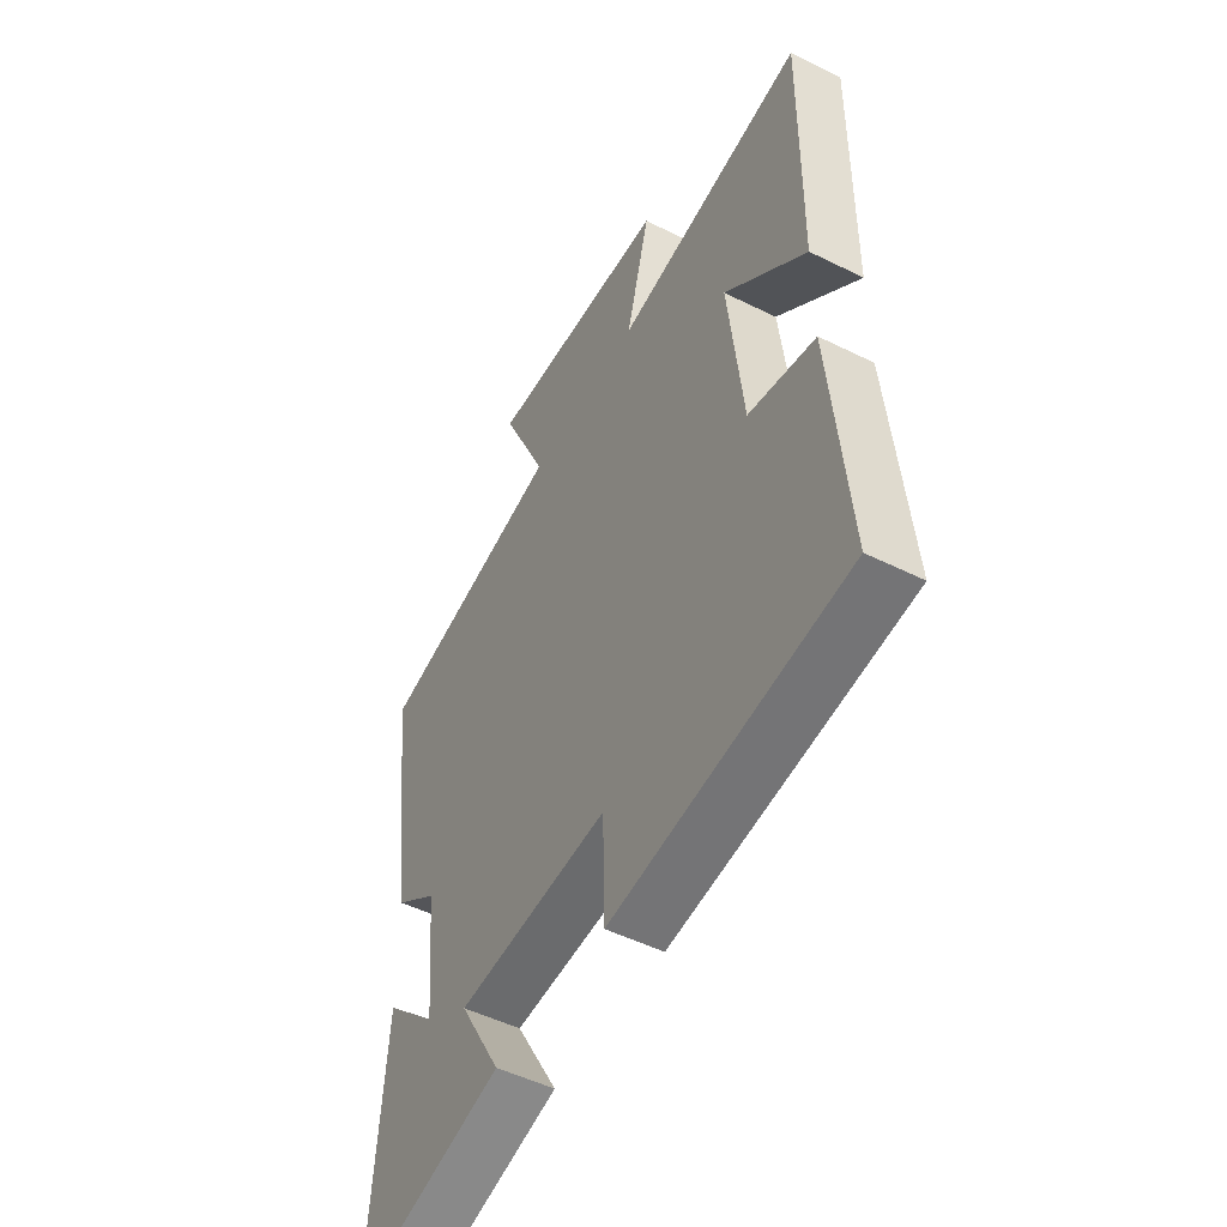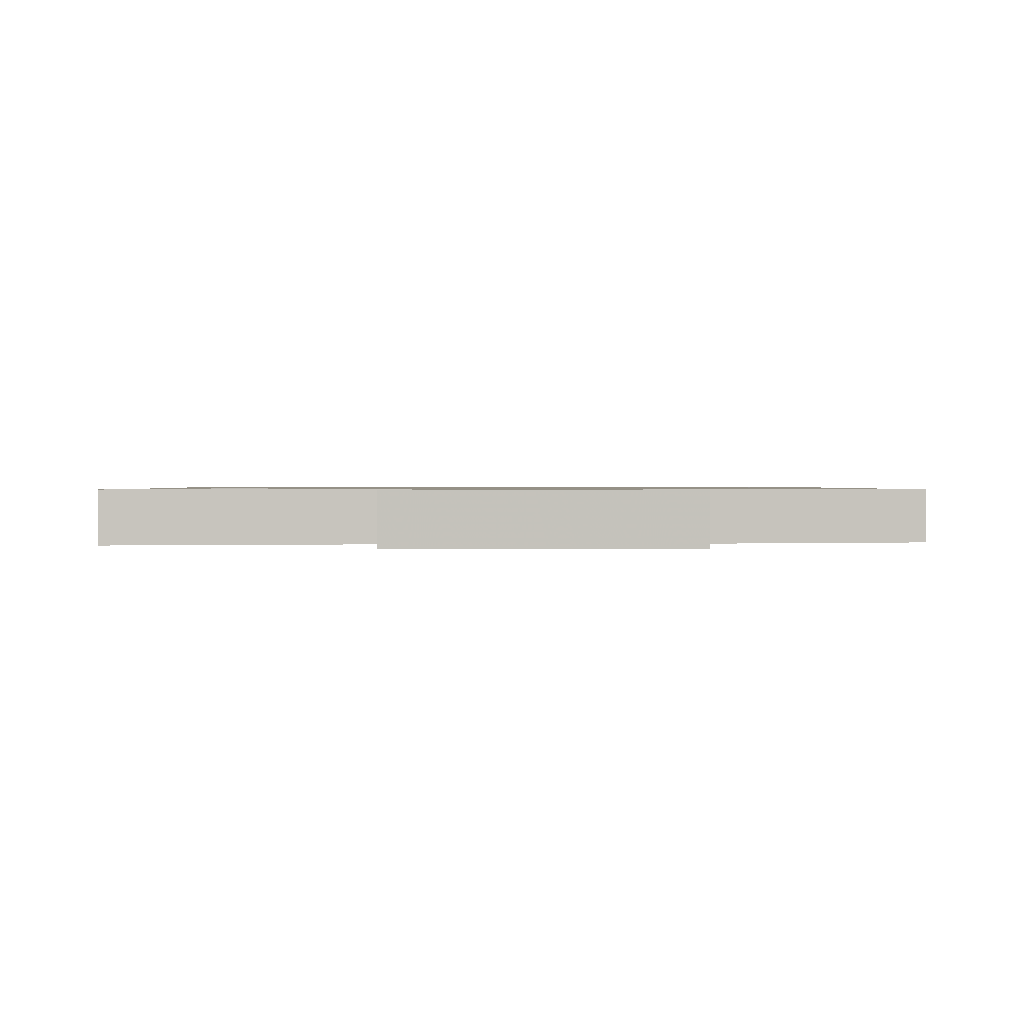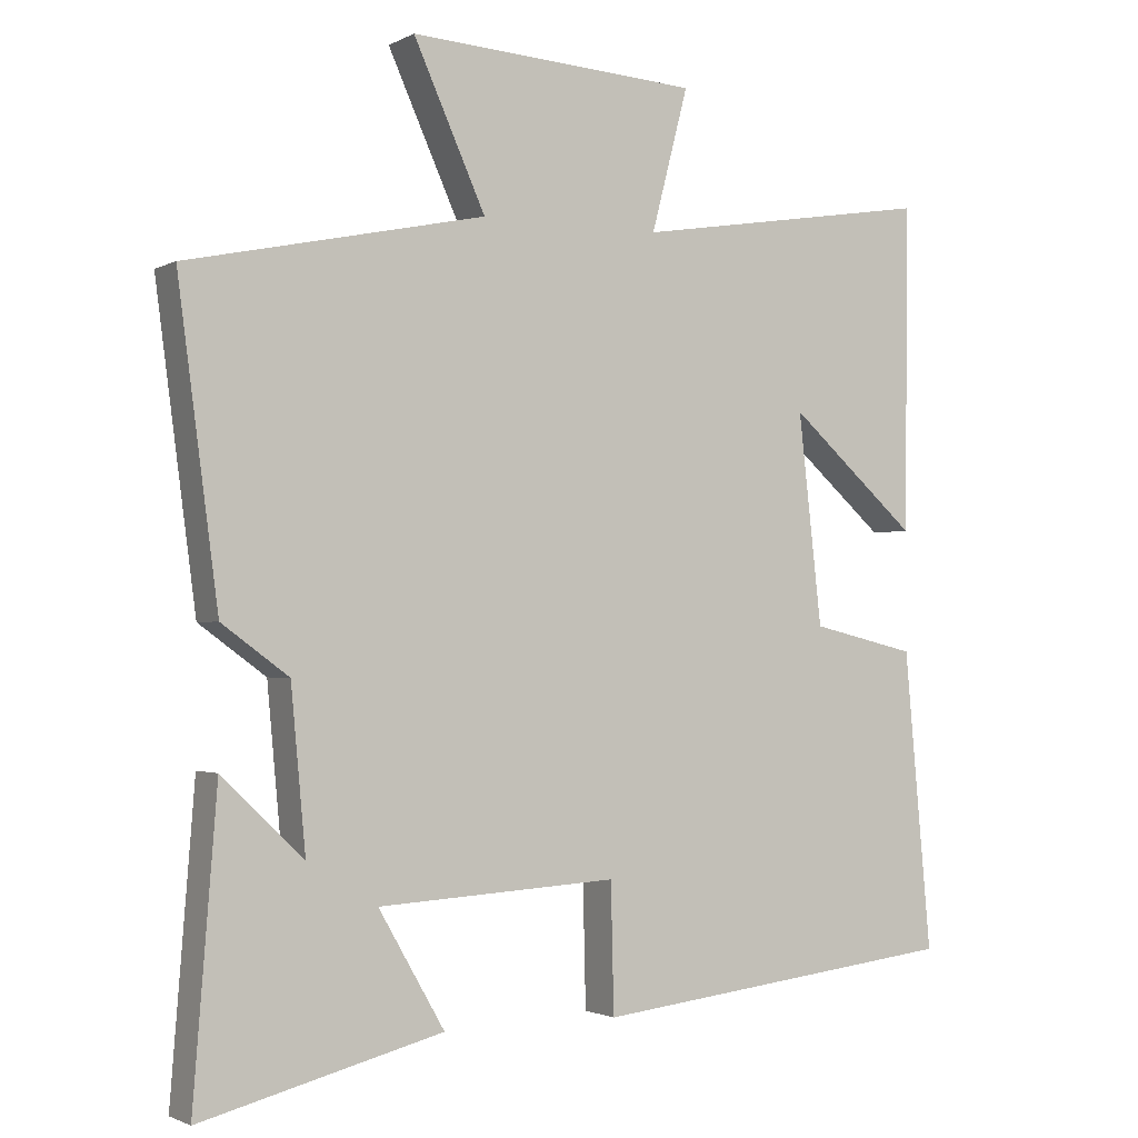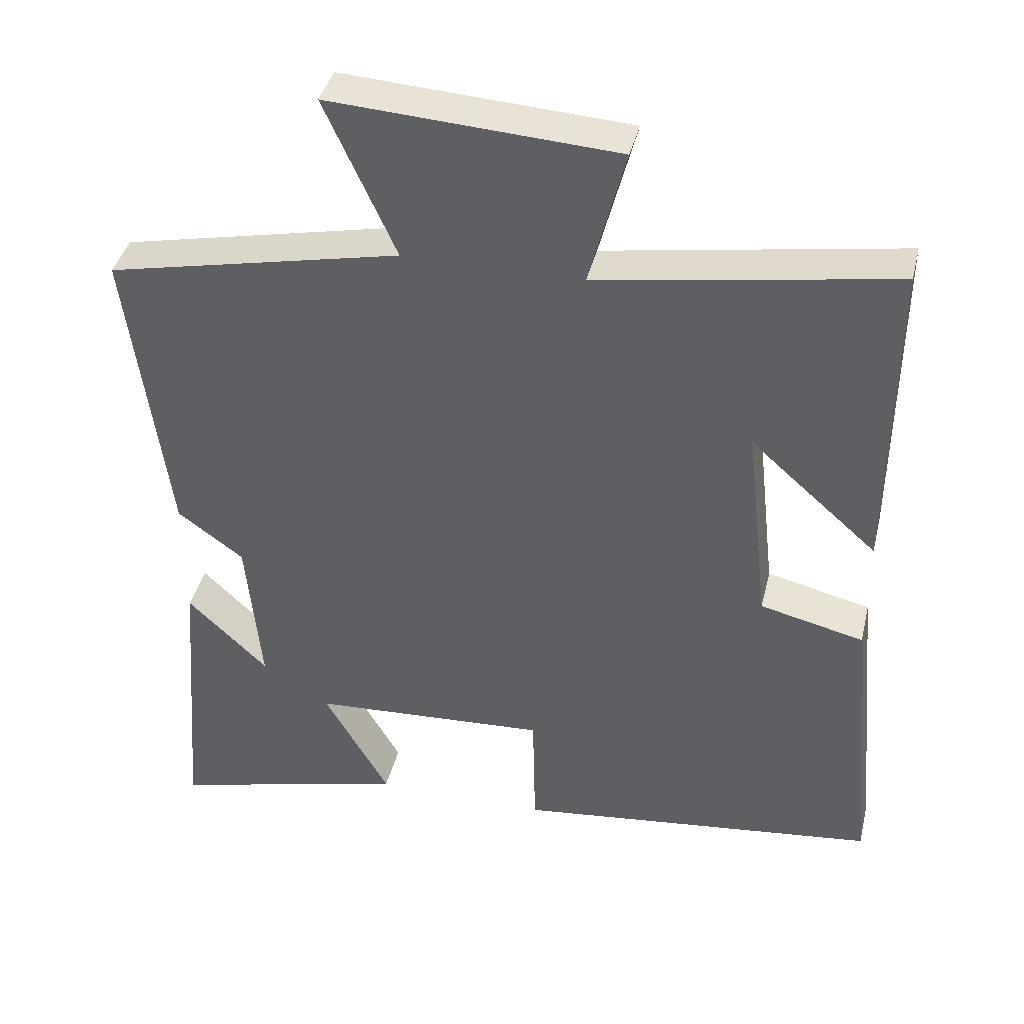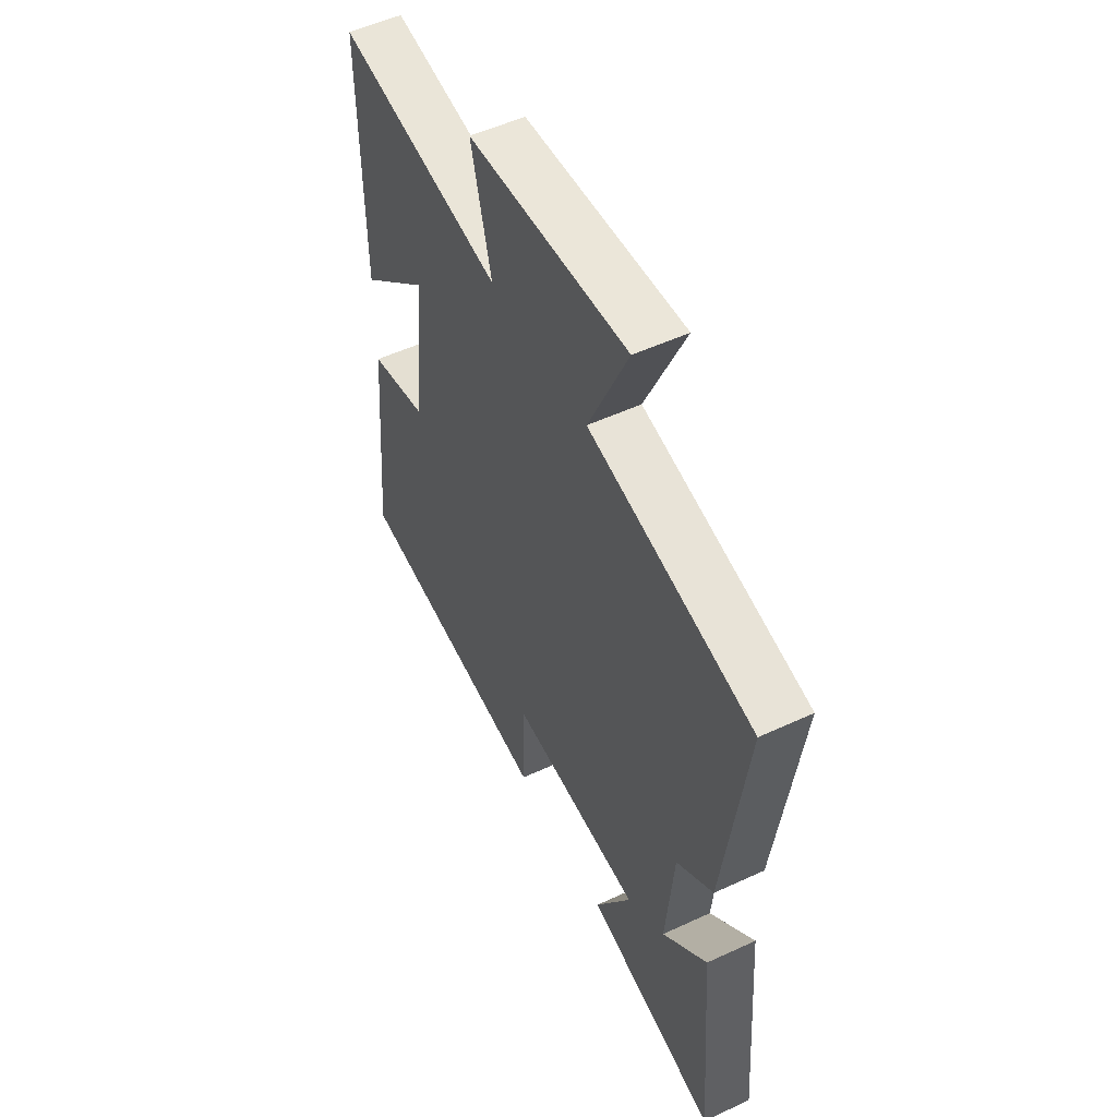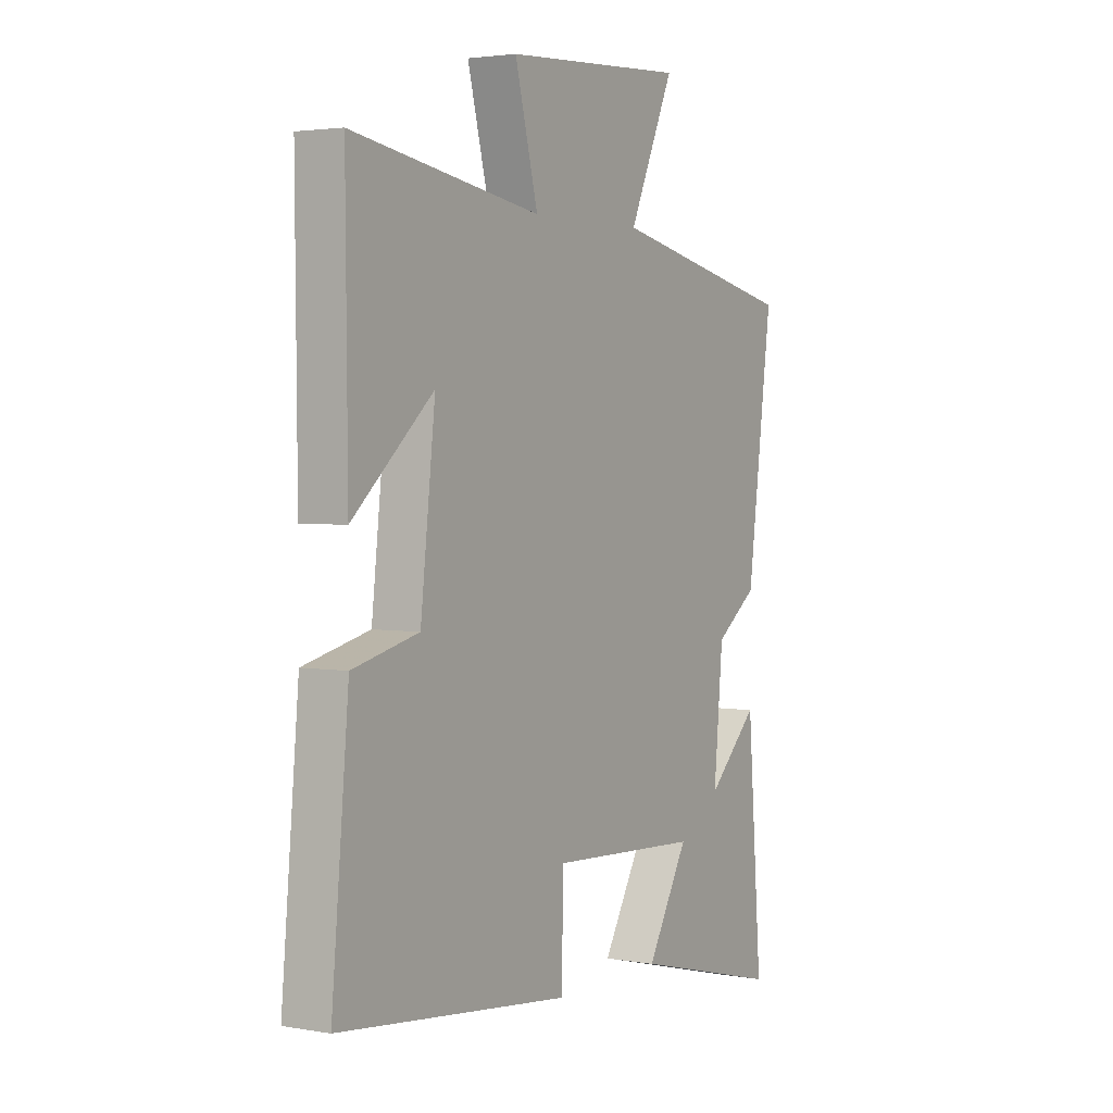
<metadata>
{"format":"obj","ext":"obj","renderer":"f3d","projection":"perspective","resolution":1024,"background":"white","views":[{"elev":-50.3,"azim":-118.6,"up":"+Z"},{"elev":0.8,"azim":0.5,"up":"+Y"},{"elev":-1.7,"azim":149.9,"up":"+Z"},{"elev":39.9,"azim":-166.6,"up":"+Z"},{"elev":52.7,"azim":63.5,"up":"+Z"},{"elev":2.9,"azim":-58.9,"up":"+Z"}]}
</metadata>
<code>
v 0.555 0.07 0.414
v 0.5 0.07 -0.003
v 0.409 0.07 -0.069
v 0.389 0.07 -0.285
v 0.5 0.07 -0.179
v 0.532 0.07 -0.583
v 0.204 0.07 -0.5
v 0.294 0.07 -0.344
v -0.032 0.07 -0.326
v -0.036 0.07 -0.5
v -0.537 0.07 -0.443
v -0.5 0.07 -0.039
v -0.357 0.07 -0.005
v -0.325 0.07 0.279
v -0.5 0.07 0.125
v -0.504 0.07 0.566
v -0.096 0.07 0.5
v -0.146 0.07 0.692
v 0.248 0.07 0.716
v 0.15 0.07 0.5
v 0.555 0 0.414
v 0.5 0 -0.003
v 0.409 0 -0.069
v 0.389 0 -0.285
v 0.5 0 -0.179
v 0.532 0 -0.583
v 0.204 0 -0.5
v 0.294 0 -0.344
v -0.032 0 -0.326
v -0.036 0 -0.5
v -0.537 0 -0.443
v -0.5 0 -0.039
v -0.357 0 -0.005
v -0.325 0 0.279
v -0.5 0 0.125
v -0.504 0 0.566
v -0.096 0 0.5
v -0.146 0 0.692
v 0.248 0 0.716
v 0.15 0 0.5
f 17 18 19 20
f 1 2 3
f 20 1 3
f 17 20 3
f 14 15 16 17
f 17 3 4
f 14 17 4
f 13 14 4
f 11 12 13
f 10 11 13
f 9 10 13
f 8 9 13 4
f 7 8 4
f 4 5 6 7
f 40 39 38 37
f 23 22 21
f 23 21 40
f 23 40 37
f 37 36 35 34
f 24 23 37
f 24 37 34
f 24 34 33
f 33 32 31
f 33 31 30
f 33 30 29
f 24 33 29 28
f 24 28 27
f 27 26 25 24
f 1 21 22 2
f 2 22 23 3
f 3 23 24 4
f 4 24 25 5
f 5 25 26 6
f 6 26 27 7
f 7 27 28 8
f 8 28 29 9
f 9 29 30 10
f 10 30 31 11
f 11 31 32 12
f 12 32 33 13
f 13 33 34 14
f 14 34 35 15
f 15 35 36 16
f 16 36 37 17
f 17 37 38 18
f 18 38 39 19
f 19 39 40 20
f 20 40 21 1

</code>
